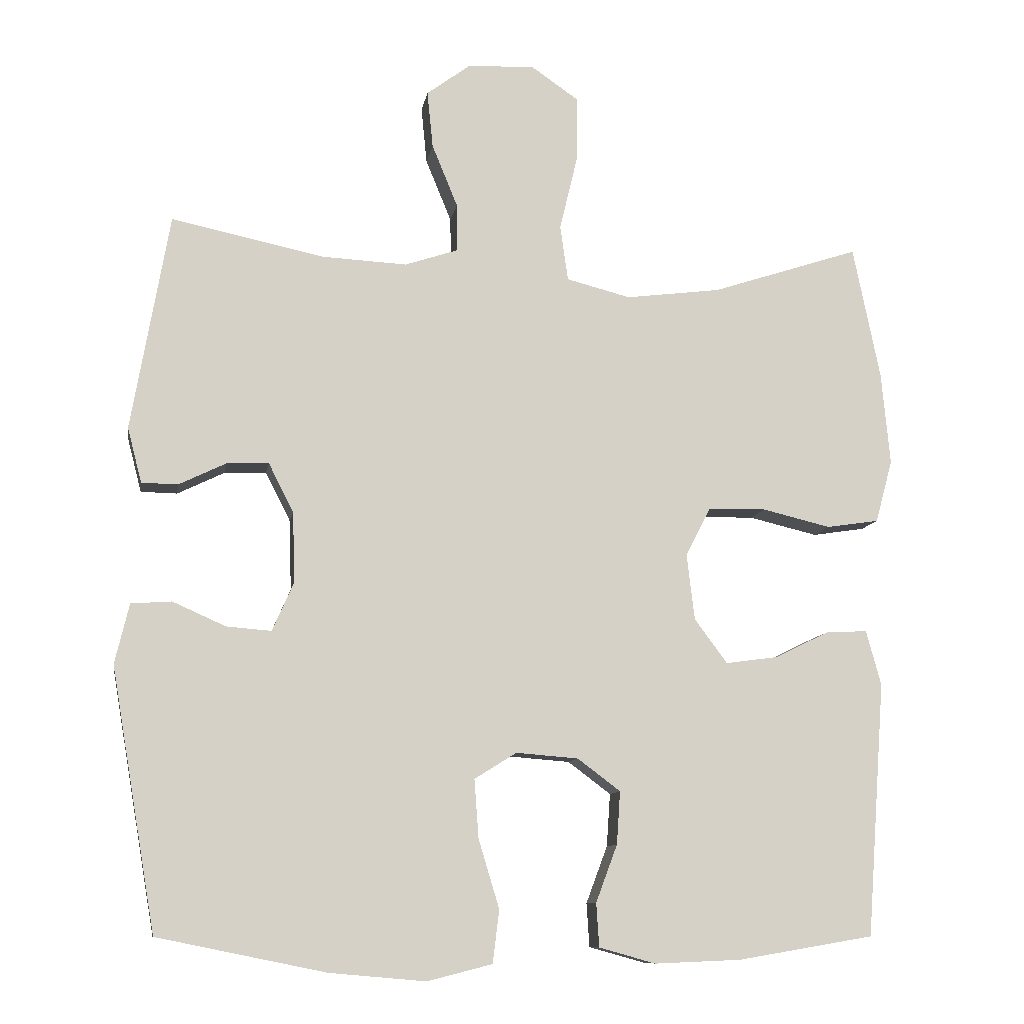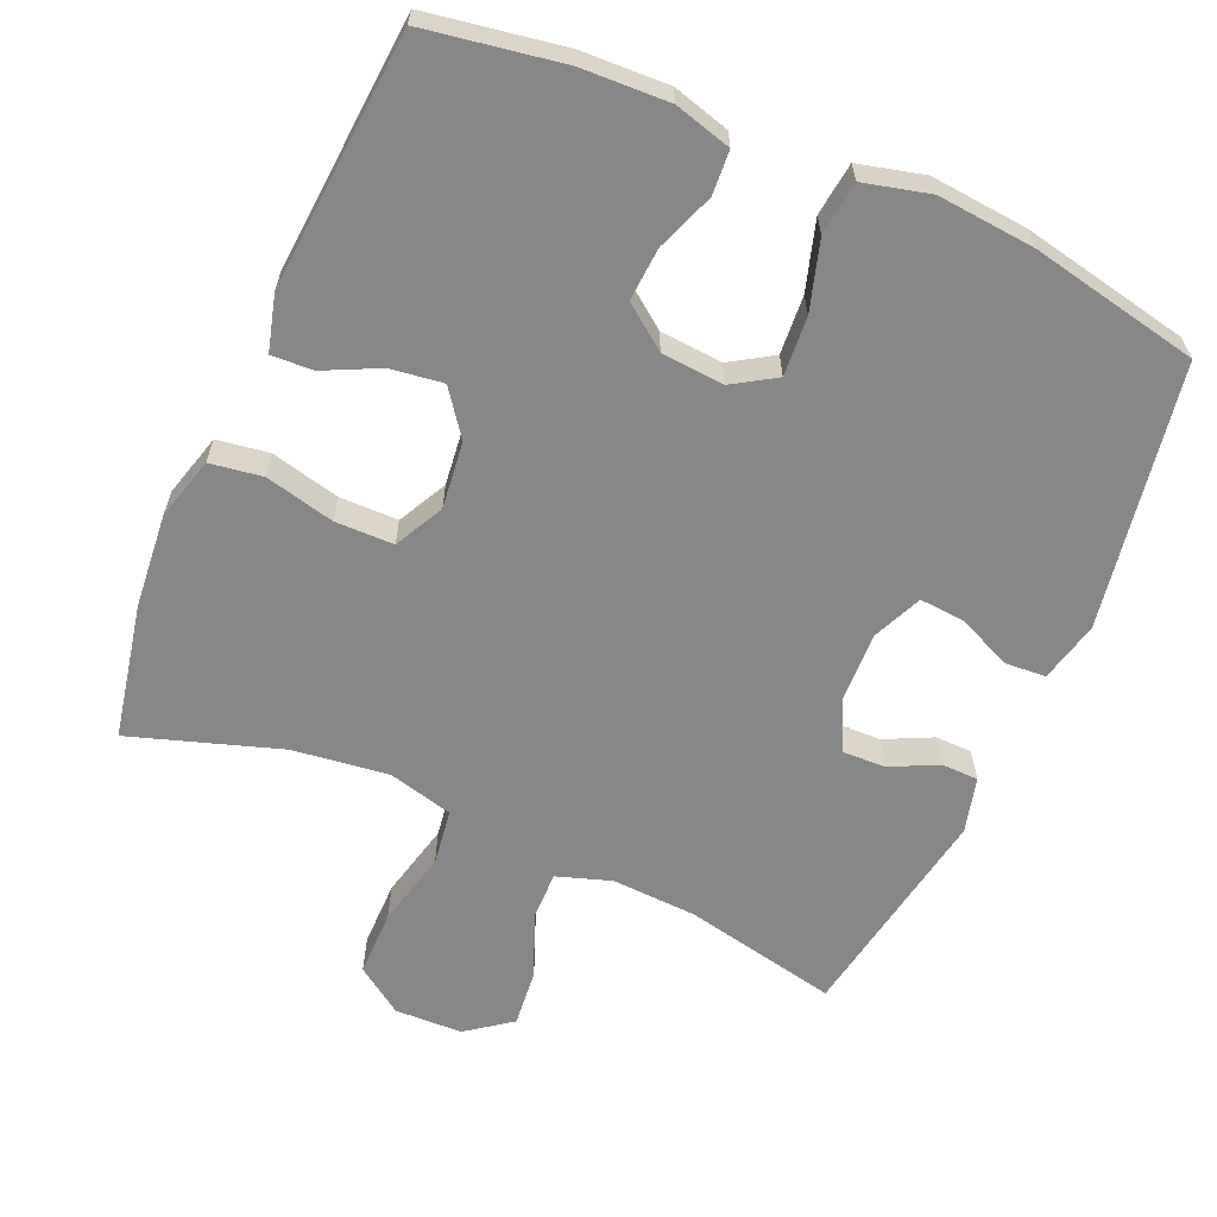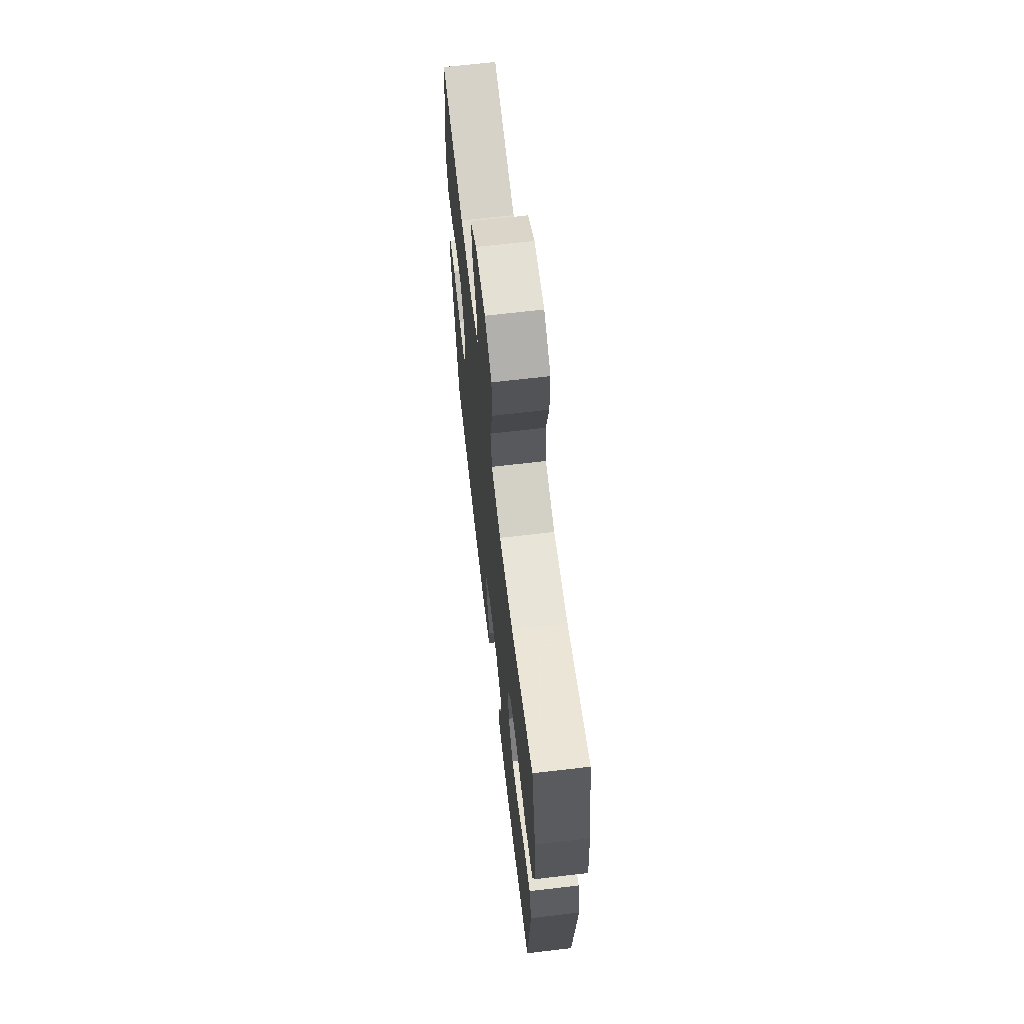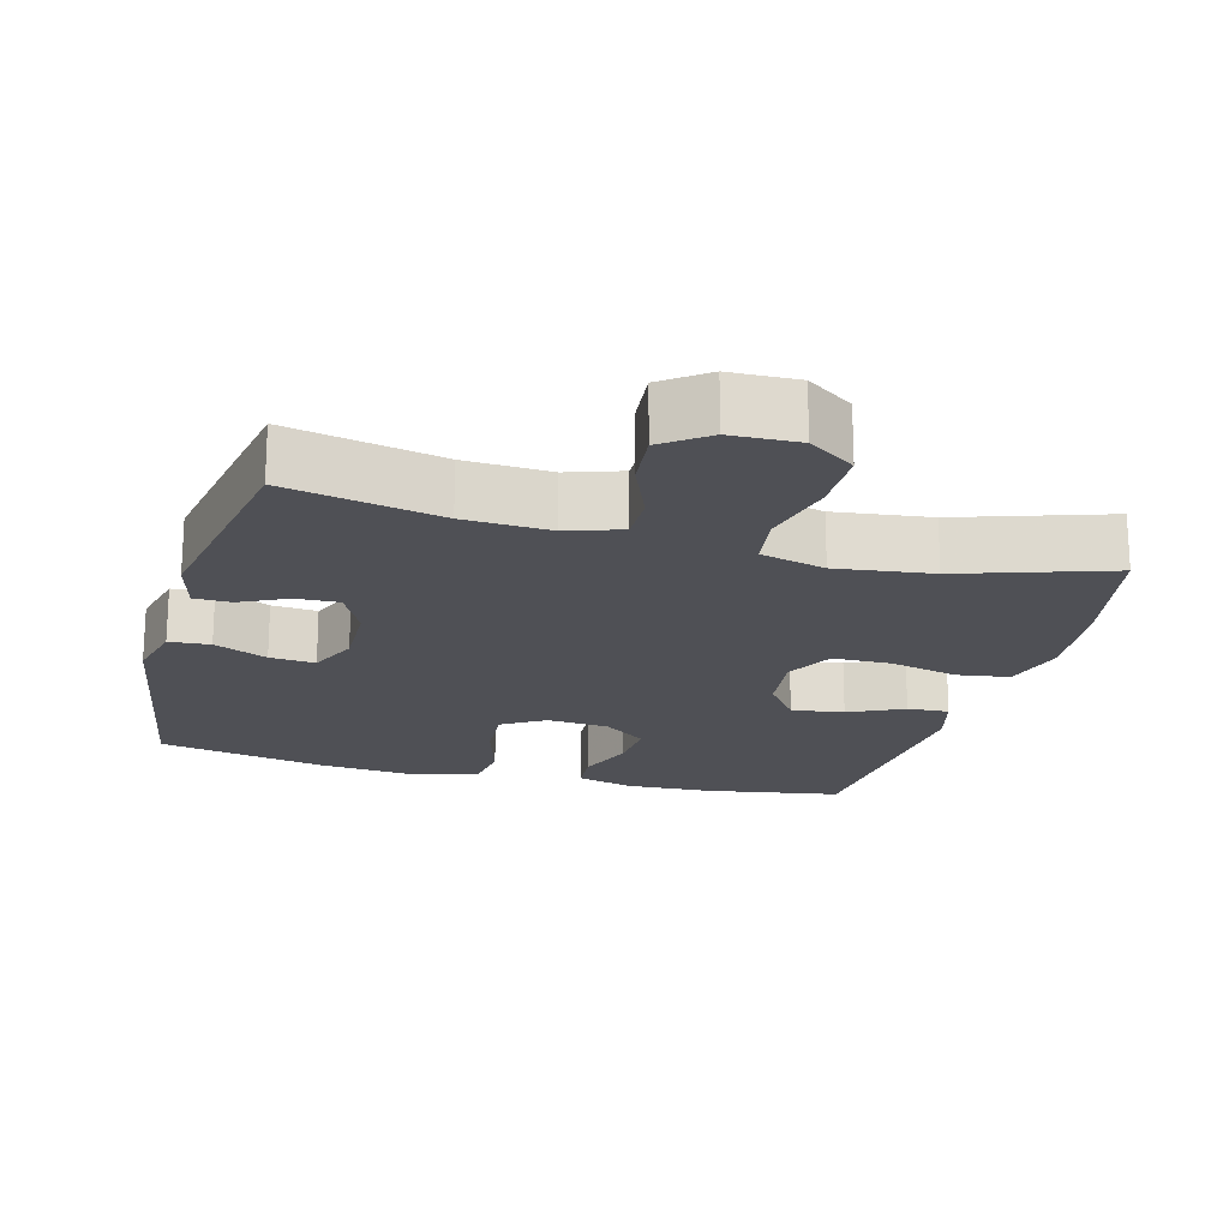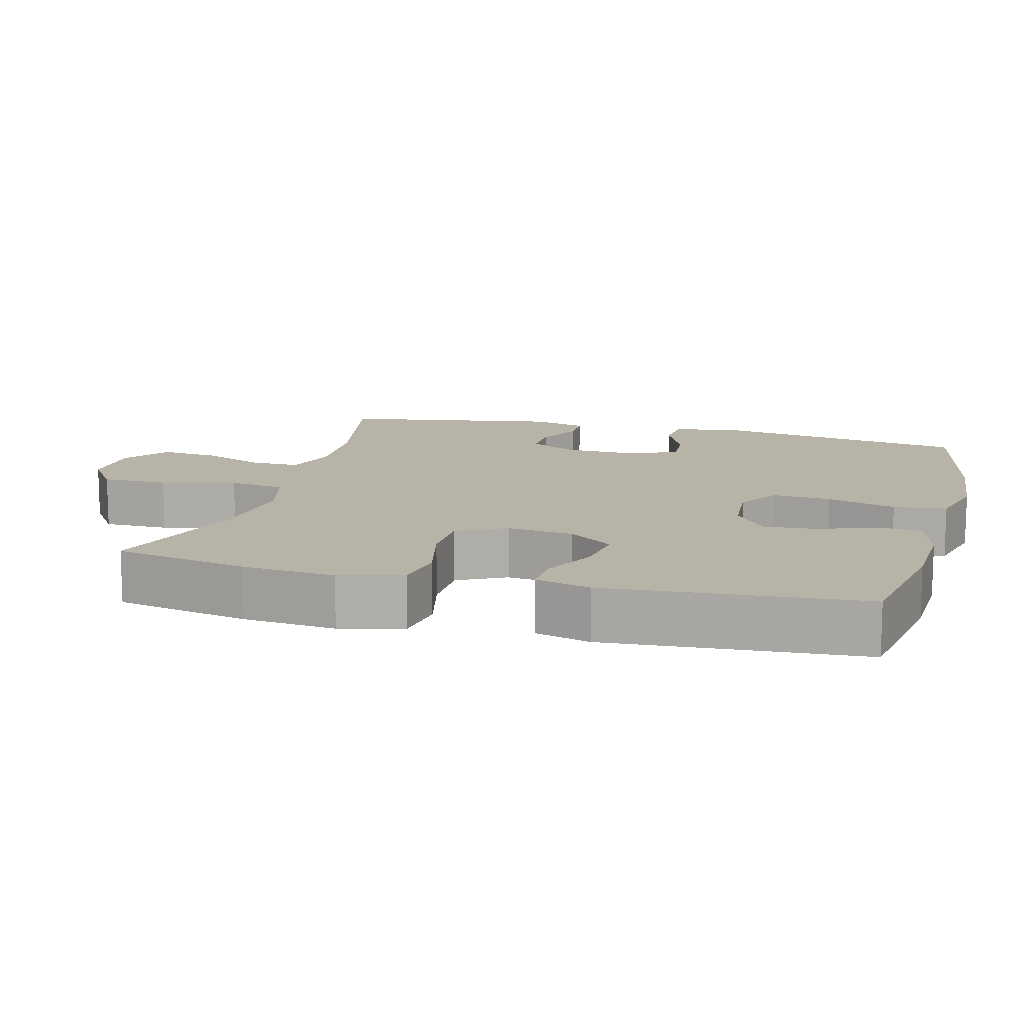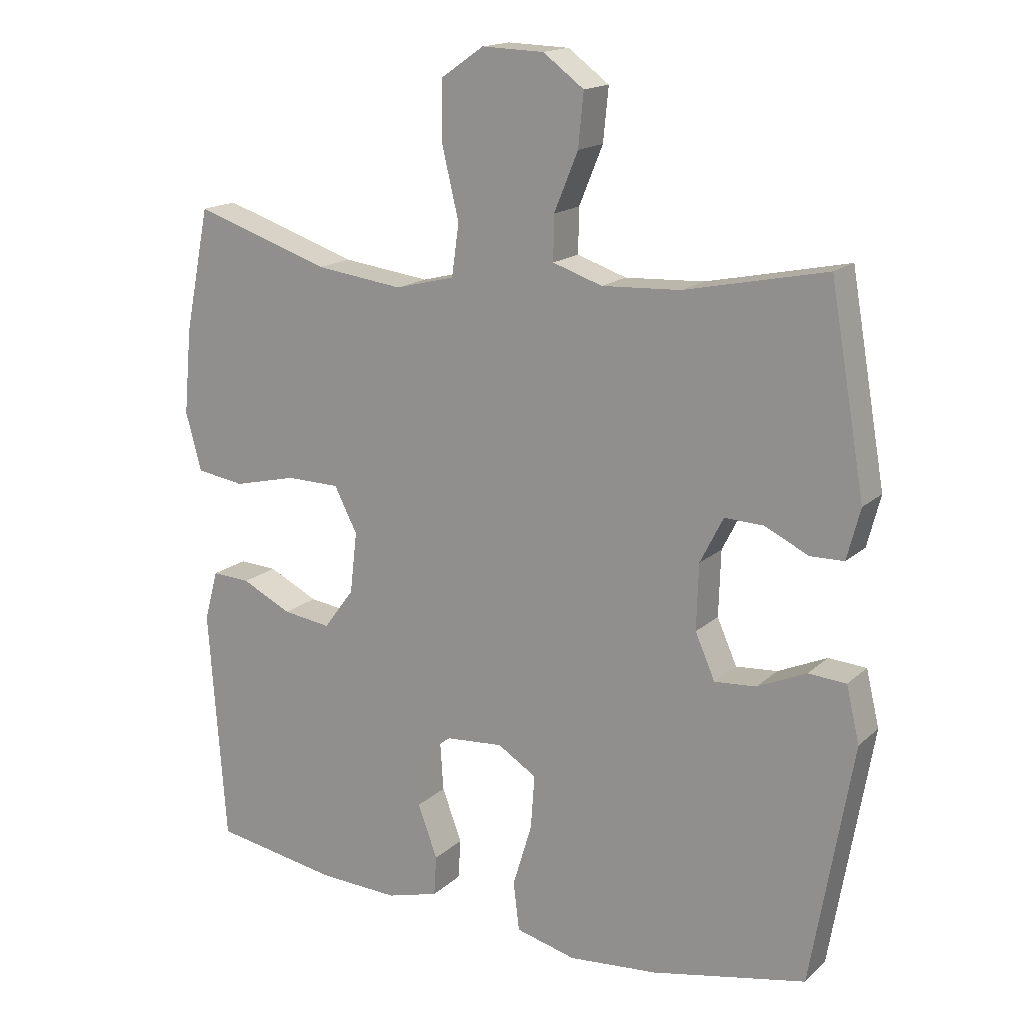
<metadata>
{"format":"obj","ext":"obj","renderer":"f3d","projection":"perspective","resolution":1024,"background":"white","views":[{"elev":-10.1,"azim":-9.3,"up":"+Z"},{"elev":-62.5,"azim":156.4,"up":"+Y"},{"elev":67.1,"azim":83.3,"up":"+Z"},{"elev":-19.3,"azim":-15.3,"up":"+Y"},{"elev":12.8,"azim":104.9,"up":"+Y"},{"elev":16.4,"azim":-149.6,"up":"+Z"}]}
</metadata>
<code>
v -0.5 0.07 0.5
v -0.286 0.07 0.455
v -0.167 0.07 0.449
v -0.092 0.07 0.474
v -0.093 0.07 0.541
v -0.129 0.07 0.629
v -0.137 0.07 0.709
v -0.075 0.07 0.755
v 0.019 0.07 0.758
v 0.084 0.07 0.713
v 0.084 0.07 0.621
v 0.059 0.07 0.516
v 0.07 0.07 0.438
v 0.16 0.07 0.415
v 0.293 0.07 0.432
v 0.5 0.07 0.5
v 0.538 0.07 0.313
v 0.55 0.07 0.183
v 0.526 0.07 0.095
v 0.453 0.07 0.084
v 0.357 0.07 0.107
v 0.276 0.07 0.106
v 0.241 0.07 0.038
v 0.252 0.07 -0.055
v 0.298 0.07 -0.117
v 0.371 0.07 -0.107
v 0.447 0.07 -0.07
v 0.505 0.07 -0.067
v 0.526 0.07 -0.144
v 0.5 0.07 -0.5
v 0.31 0.07 -0.532
v 0.189 0.07 -0.537
v 0.11 0.07 -0.515
v 0.106 0.07 -0.454
v 0.136 0.07 -0.374
v 0.141 0.07 -0.3
v 0.081 0.07 -0.255
v -0.006 0.07 -0.248
v -0.065 0.07 -0.285
v -0.059 0.07 -0.367
v -0.03 0.07 -0.463
v -0.039 0.07 -0.537
v -0.13 0.07 -0.56
v -0.265 0.07 -0.548
v -0.5 0.07 -0.5
v -0.563 0.07 -0.134
v -0.543 0.07 -0.05
v -0.486 0.07 -0.046
v -0.412 0.07 -0.079
v -0.349 0.07 -0.084
v -0.319 0.07 -0.016
v -0.322 0.07 0.083
v -0.357 0.07 0.152
v -0.416 0.07 0.15
v -0.482 0.07 0.118
v -0.533 0.07 0.119
v -0.553 0.07 0.196
v -0.5 0 0.5
v -0.286 0 0.455
v -0.167 0 0.449
v -0.092 0 0.474
v -0.093 0 0.541
v -0.129 0 0.629
v -0.137 0 0.709
v -0.075 0 0.755
v 0.019 0 0.758
v 0.084 0 0.713
v 0.084 0 0.621
v 0.059 0 0.516
v 0.07 0 0.438
v 0.16 0 0.415
v 0.293 0 0.432
v 0.5 0 0.5
v 0.538 0 0.313
v 0.55 0 0.183
v 0.526 0 0.095
v 0.453 0 0.084
v 0.357 0 0.107
v 0.276 0 0.106
v 0.241 0 0.038
v 0.252 0 -0.055
v 0.298 0 -0.117
v 0.371 0 -0.107
v 0.447 0 -0.07
v 0.505 0 -0.067
v 0.526 0 -0.144
v 0.5 0 -0.5
v 0.31 0 -0.532
v 0.189 0 -0.537
v 0.11 0 -0.515
v 0.106 0 -0.454
v 0.136 0 -0.374
v 0.141 0 -0.3
v 0.081 0 -0.255
v -0.006 0 -0.248
v -0.065 0 -0.285
v -0.059 0 -0.367
v -0.03 0 -0.463
v -0.039 0 -0.537
v -0.13 0 -0.56
v -0.265 0 -0.548
v -0.5 0 -0.5
v -0.563 0 -0.134
v -0.543 0 -0.05
v -0.486 0 -0.046
v -0.412 0 -0.079
v -0.349 0 -0.084
v -0.319 0 -0.016
v -0.322 0 0.083
v -0.357 0 0.152
v -0.416 0 0.15
v -0.482 0 0.118
v -0.533 0 0.119
v -0.553 0 0.196
f 54 55 56 57
f 53 54 57 1
f 52 53 1 2
f 51 52 2 3
f 46 47 48 49
f 46 49 50
f 45 46 50
f 44 45 50 51
f 40 41 42 43
f 39 40 43 44
f 32 33 34 35
f 32 35 36
f 31 32 36
f 30 31 36
f 29 30 36 37
f 26 27 28 29
f 25 26 29 37
f 18 19 20 21
f 18 21 22
f 15 16 17 18
f 14 15 18 22
f 13 14 22 23
f 9 10 11 12
f 9 12 13
f 8 9 13
f 5 6 7 8
f 4 5 8 13
f 39 44 51 3
f 24 25 37 38
f 23 24 38 39
f 13 23 39
f 3 4 13 39
f 114 113 112 111
f 58 114 111 110
f 59 58 110 109
f 60 59 109 108
f 106 105 104 103
f 107 106 103
f 107 103 102
f 108 107 102 101
f 100 99 98 97
f 101 100 97 96
f 92 91 90 89
f 93 92 89
f 93 89 88
f 93 88 87
f 94 93 87 86
f 86 85 84 83
f 94 86 83 82
f 78 77 76 75
f 79 78 75
f 75 74 73 72
f 79 75 72 71
f 80 79 71 70
f 69 68 67 66
f 70 69 66
f 70 66 65
f 65 64 63 62
f 70 65 62 61
f 60 108 101 96
f 95 94 82 81
f 96 95 81 80
f 96 80 70
f 96 70 61 60
f 1 58 59 2
f 2 59 60 3
f 3 60 61 4
f 4 61 62 5
f 5 62 63 6
f 6 63 64 7
f 7 64 65 8
f 8 65 66 9
f 9 66 67 10
f 10 67 68 11
f 11 68 69 12
f 12 69 70 13
f 13 70 71 14
f 14 71 72 15
f 15 72 73 16
f 16 73 74 17
f 17 74 75 18
f 18 75 76 19
f 19 76 77 20
f 20 77 78 21
f 21 78 79 22
f 22 79 80 23
f 23 80 81 24
f 24 81 82 25
f 25 82 83 26
f 26 83 84 27
f 27 84 85 28
f 28 85 86 29
f 29 86 87 30
f 30 87 88 31
f 31 88 89 32
f 32 89 90 33
f 33 90 91 34
f 34 91 92 35
f 35 92 93 36
f 36 93 94 37
f 37 94 95 38
f 38 95 96 39
f 39 96 97 40
f 40 97 98 41
f 41 98 99 42
f 42 99 100 43
f 43 100 101 44
f 44 101 102 45
f 45 102 103 46
f 46 103 104 47
f 47 104 105 48
f 48 105 106 49
f 49 106 107 50
f 50 107 108 51
f 51 108 109 52
f 52 109 110 53
f 53 110 111 54
f 54 111 112 55
f 55 112 113 56
f 56 113 114 57
f 57 114 58 1

</code>
